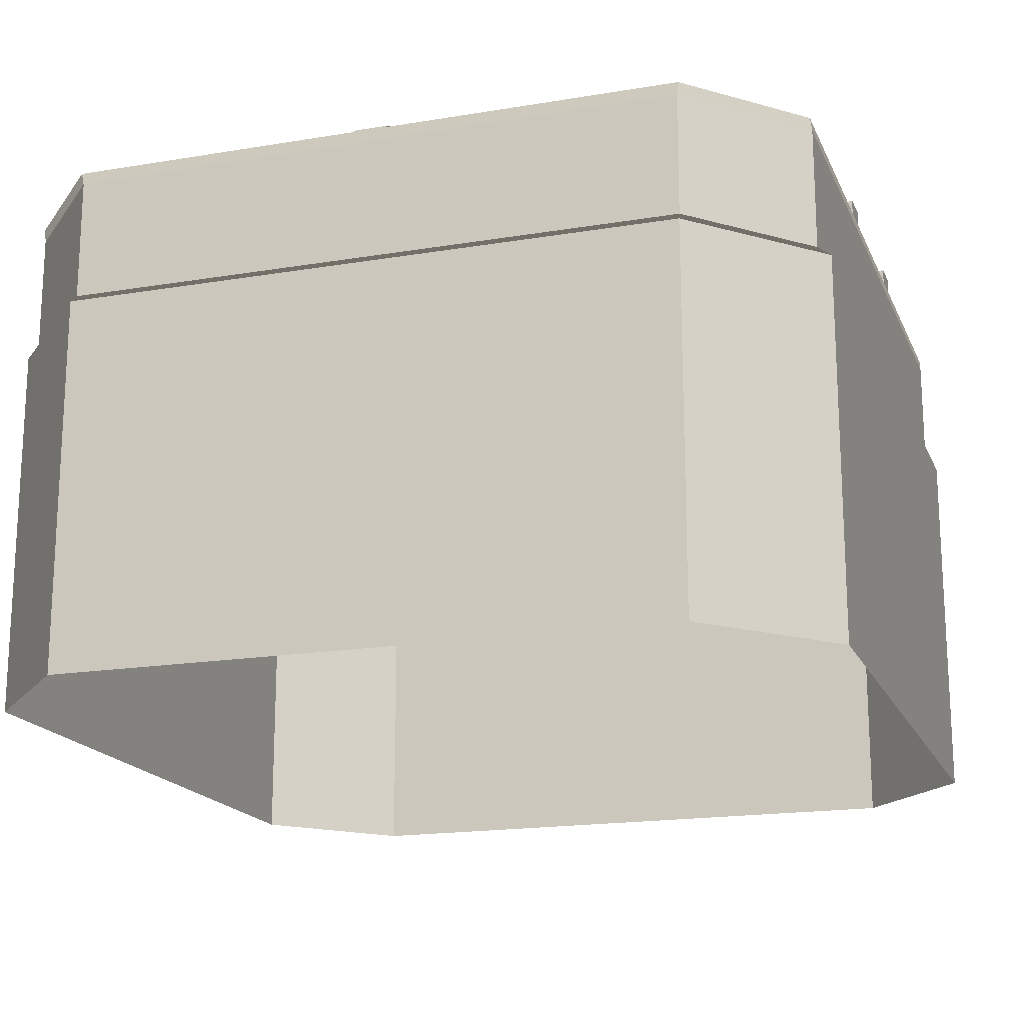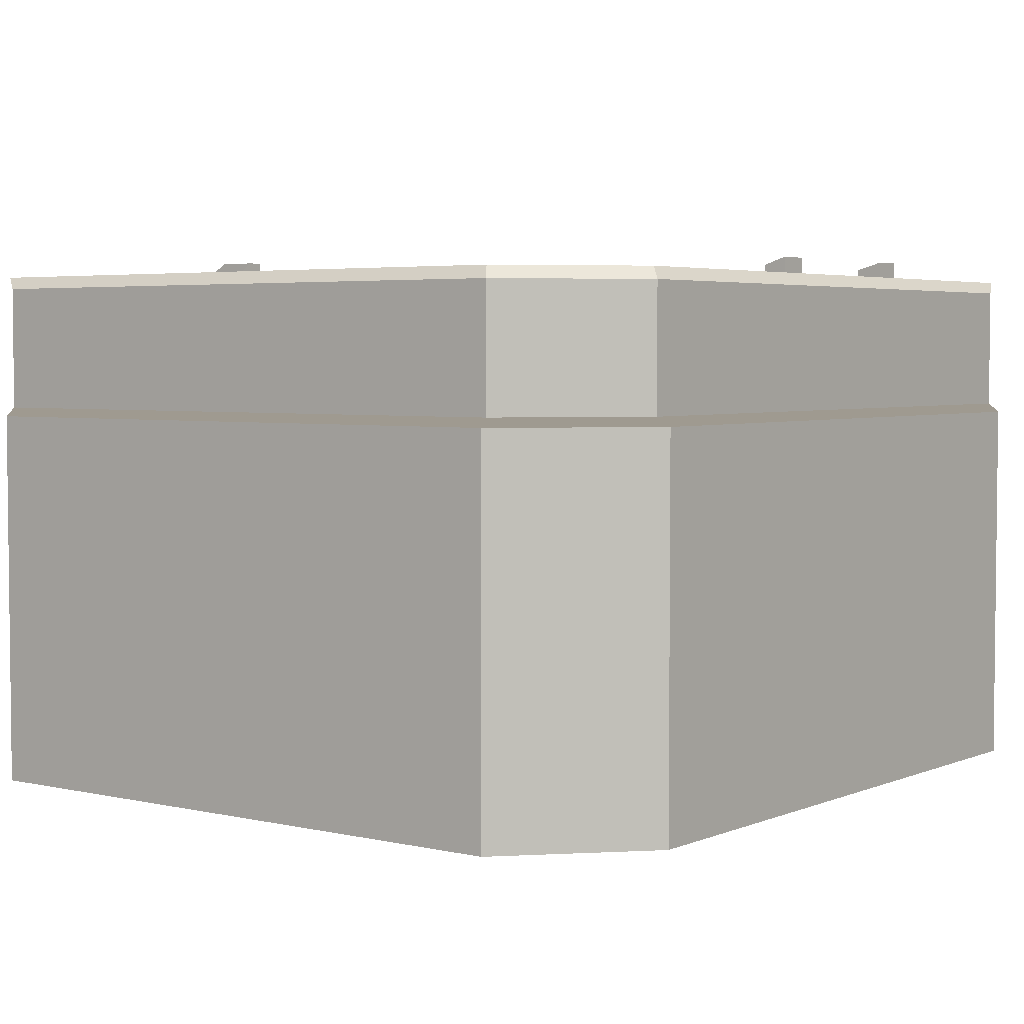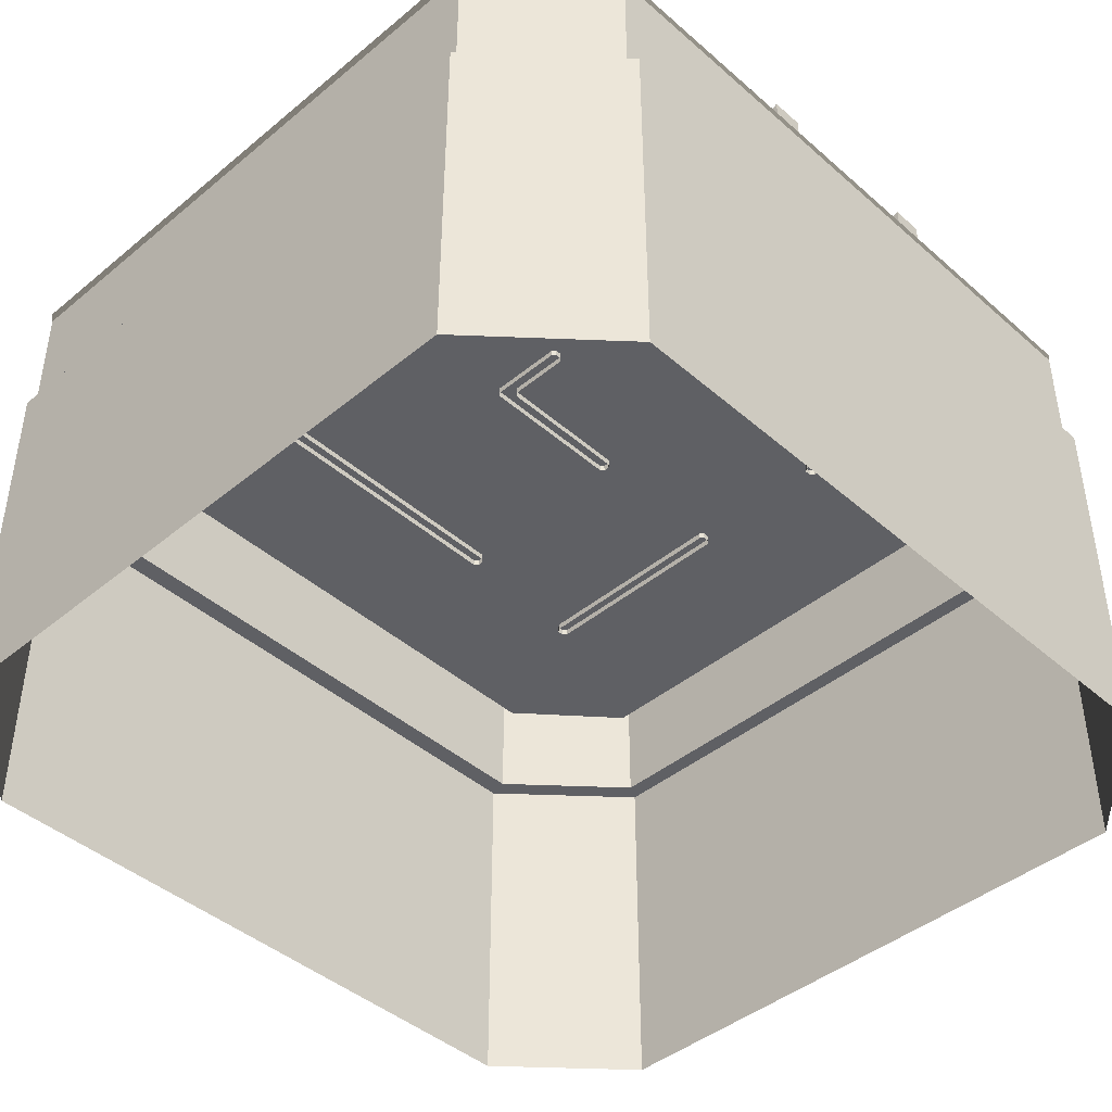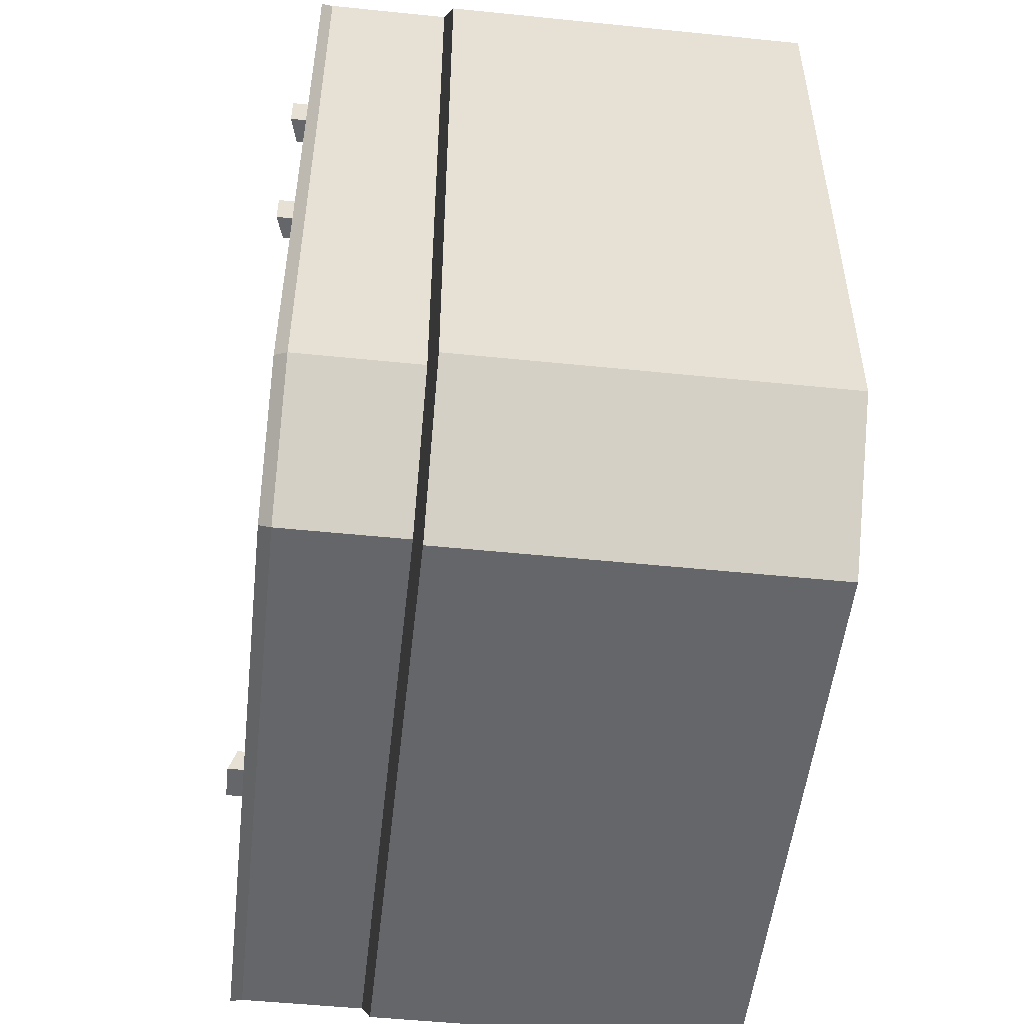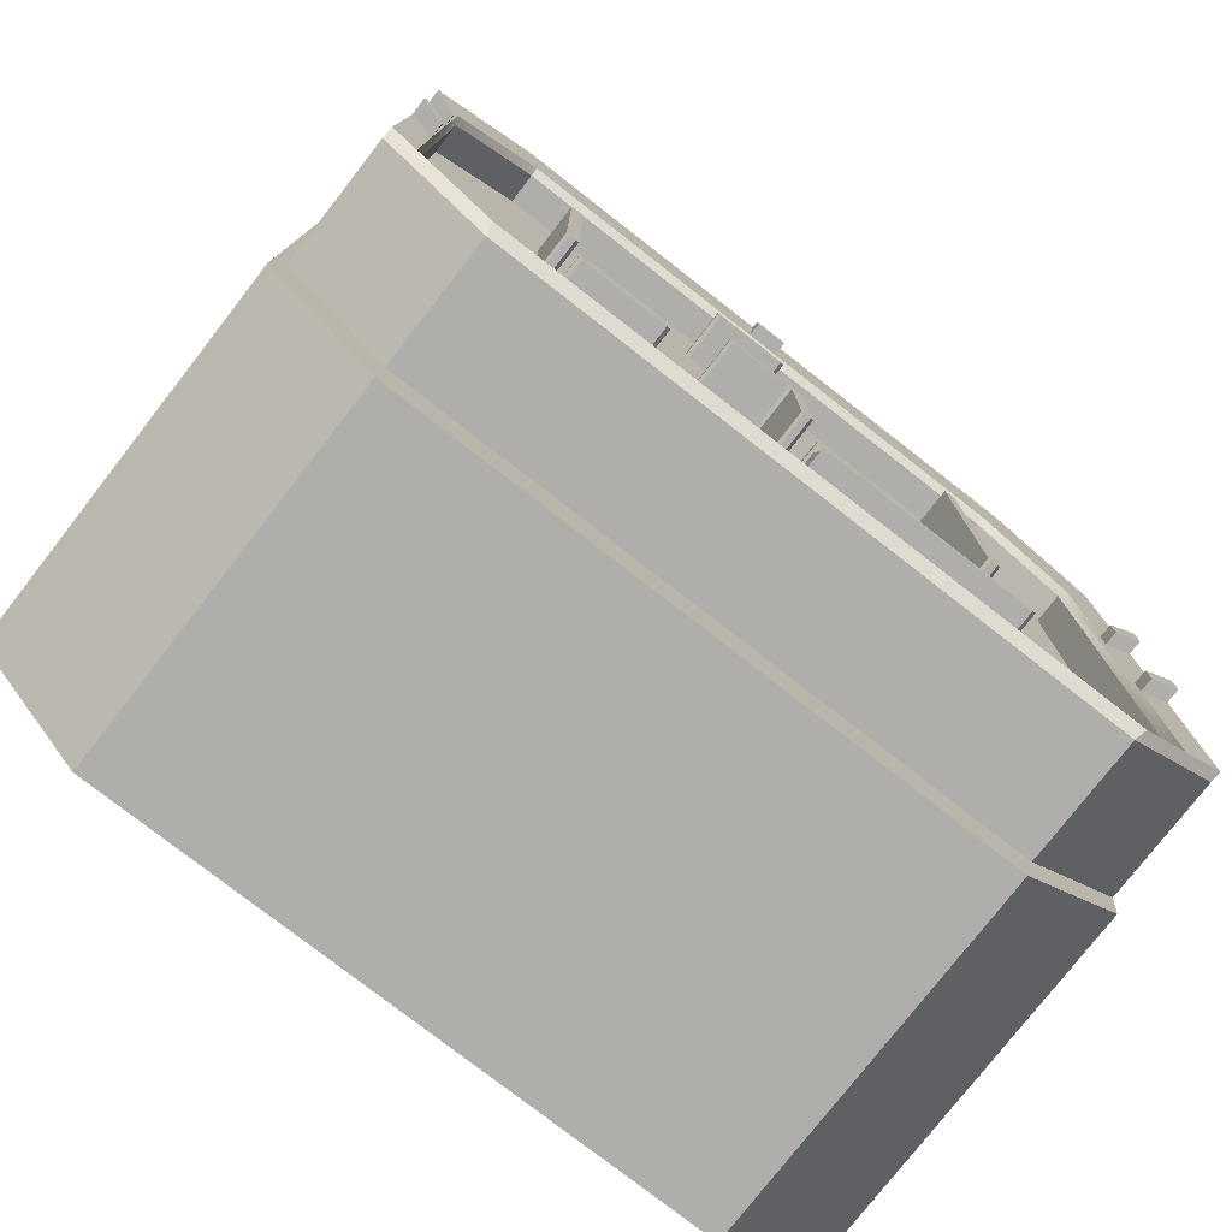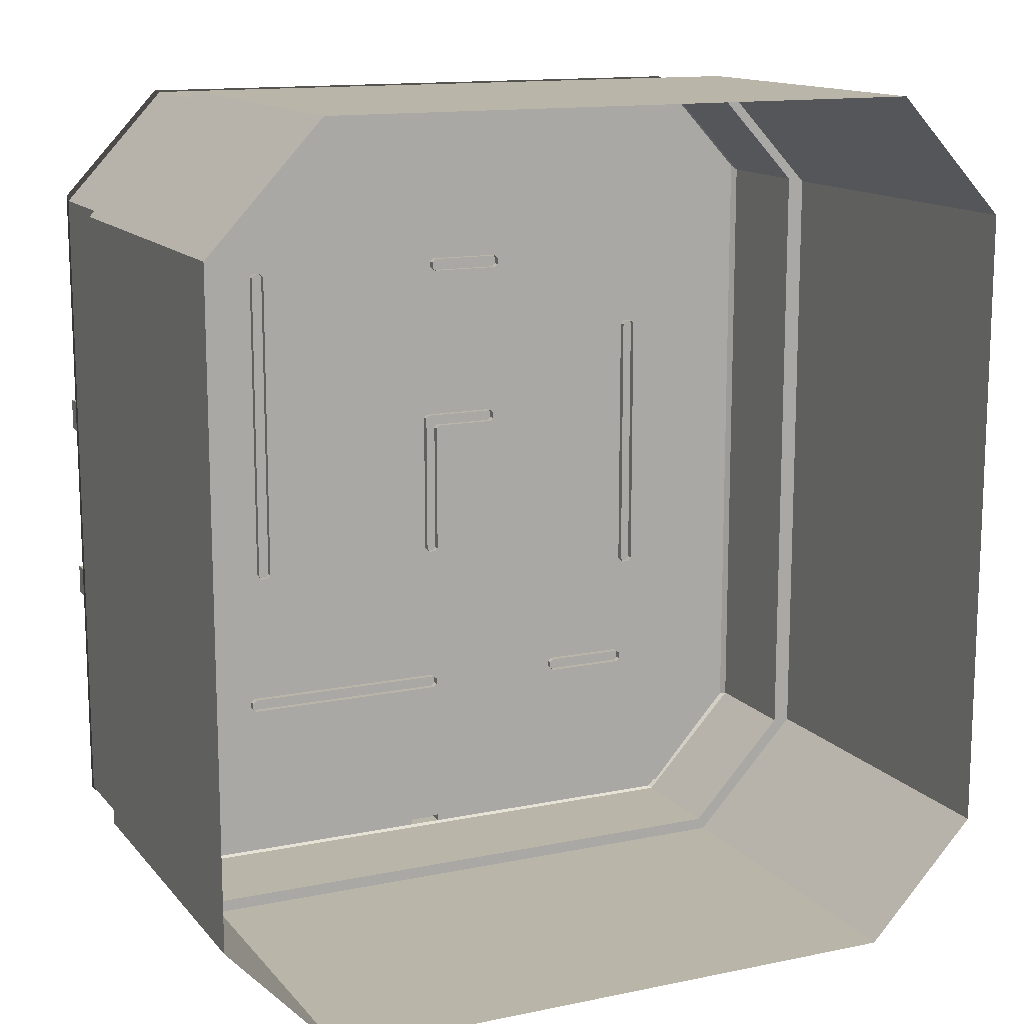
<metadata>
{"format":"obj","ext":"obj","renderer":"f3d","projection":"perspective","resolution":1024,"background":"white","views":[{"elev":-17.8,"azim":18.2,"up":"+Y"},{"elev":3.9,"azim":37.1,"up":"+Y"},{"elev":-43.3,"azim":44.2,"up":"+Y"},{"elev":-51.9,"azim":-96.3,"up":"+Z"},{"elev":-77.7,"azim":142.1,"up":"+Z"},{"elev":13.6,"azim":-24.9,"up":"+Z"}]}
</metadata>
<code>
g default
v -8.102 7.088 8.829
v -7.981 7.088 8.969
v -8.102 9.162 8.829
v -7.981 9.162 8.969
v -7.619 7.088 8.829
v -7.74 7.088 8.969
v -7.619 9.162 8.829
v -7.74 9.162 8.969
v -8.102 9.162 -3.483
v -7.981 9.162 -3.623
v -8.102 7.088 -3.483
v -7.981 7.088 -3.623
v -7.74 9.162 -3.623
v -7.619 9.162 -3.483
v -7.619 7.088 -3.483
v -7.74 7.088 -3.623
v -0.128 7.088 8.667
v -0.2681 7.088 8.788
v -0.128 9.162 8.667
v -0.2681 9.162 8.788
v -0.128 7.088 9.151
v -0.2681 7.088 9.03
v -0.128 9.162 9.151
v -0.2681 9.162 9.03
v 2.532 9.162 8.667
v 2.672 9.162 8.788
v 2.532 7.088 8.667
v 2.672 7.088 8.788
v 2.672 9.162 9.03
v 2.532 9.162 9.151
v 2.532 7.088 9.151
v 2.672 7.088 9.03
v 5.335 7.088 -9.249
v 5.195 7.088 -9.128
v 5.335 9.162 -9.249
v 5.195 9.162 -9.128
v 5.335 7.088 -8.765
v 5.195 7.088 -8.886
v 5.335 9.162 -8.765
v 5.195 9.162 -8.886
v 8.435 9.162 -9.249
v 8.576 9.162 -9.128
v 8.435 7.088 -9.249
v 8.576 7.088 -9.128
v 8.576 9.162 -8.886
v 8.435 9.162 -8.765
v 8.435 7.088 -8.765
v 8.576 7.088 -8.886
v -10.65 7.335 15.2
v -13.92 7.335 11.53
v 10.65 7.335 15.2
v 13.92 7.335 11.53
v 13.92 7.335 -11.53
v 10.65 7.335 -15.2
v -10.65 7.335 -15.2
v -13.92 7.335 -11.53
v -14.97 8.66 12.06
v -14.93 9.081 12.22
v -14.97 8.66 -12.06
v -14.93 9.081 -12.22
v -11.16 8.66 16.15
v -11.23 9.081 16.19
v 11.16 8.66 16.15
v 11.23 9.081 16.19
v 14.97 8.66 12.06
v 14.93 9.081 12.22
v 14.97 8.66 -12.06
v 14.93 9.081 -12.22
v -11.16 8.66 -16.15
v -11.23 9.081 -16.19
v 11.16 8.66 -16.15
v 11.23 9.081 -16.19
v -10.65 8.837 15.29
v -10.65 8.515 15.2
v -14.06 8.837 11.46
v -13.92 8.515 11.53
v 10.65 8.837 15.29
v 10.65 8.515 15.2
v 14.06 8.837 11.46
v 13.92 8.515 11.53
v 14.06 8.837 -11.46
v 13.92 8.515 -11.53
v 10.65 8.837 -15.29
v 10.65 8.515 -15.2
v -10.65 8.837 -15.29
v -10.65 8.515 -15.2
v -14.06 8.837 -11.46
v -13.92 8.515 -11.53
v -11.16 4.247 16.15
v 11.16 4.247 16.15
v 14.97 4.247 12.06
v 14.97 4.247 -12.06
v 11.16 4.247 -16.15
v -11.16 4.247 -16.15
v -14.97 4.247 -12.06
v -14.97 4.247 12.06
v -11.22 3.925 16.47
v 11.22 3.925 16.47
v -11.22 -9.818 16.47
v 11.22 -9.818 16.47
v 15.43 -9.818 11.97
v 15.43 3.925 11.97
v 15.43 3.925 -11.97
v 15.43 -9.818 -11.97
v 11.22 3.925 -16.47
v 11.22 -9.818 -16.47
v -11.22 -9.818 -16.47
v -11.22 3.925 -16.47
v -15.43 3.925 -11.97
v -15.43 -9.818 -11.97
v -15.43 3.925 11.97
v -15.43 -9.818 11.97
v -14.93 9.081 4.023
v -14.06 8.837 3.916
v -14.93 9.081 2.847
v -14.06 8.837 2.771
v -14.93 9.081 -2.876
v -14.06 8.837 -2.8
v -14.93 9.081 -3.994
v -14.06 8.837 -3.888
v 14.93 9.081 -3.994
v 14.06 8.837 -3.888
v 14.93 9.081 -2.876
v 14.06 8.837 -2.8
v 14.93 9.081 2.847
v 14.06 8.837 2.771
v 14.93 9.081 4.023
v 14.06 8.837 3.916
v -0.6098 8.837 15.29
v -0.6264 9.081 16.19
v 0.6098 8.837 15.29
v 0.6264 9.081 16.19
v 0.6098 8.837 -15.29
v 0.6264 9.081 -16.19
v -0.6098 8.837 -15.29
v -0.6264 9.081 -16.19
v -14.93 9.625 2.847
v -14.06 9.367 2.771
v -14.93 9.625 4.023
v -14.06 9.367 3.916
v -14.93 9.625 -3.994
v -14.06 9.367 -3.888
v -14.93 9.625 -2.876
v -14.06 9.367 -2.8
v 14.93 9.625 -2.876
v 14.06 9.367 -2.8
v 14.93 9.625 -3.994
v 14.06 9.367 -3.888
v 14.93 9.625 4.023
v 14.06 9.367 3.916
v 14.93 9.625 2.847
v 14.06 9.367 2.771
v 0.6098 9.367 15.75
v -0.6098 9.367 15.75
v 0.6098 9.367 15.29
v -0.6098 9.367 15.29
v -0.6264 9.625 -16.19
v 0.6264 9.625 -16.19
v -0.6098 9.367 -15.29
v 0.6098 9.367 -15.29
v 8.619 7.088 5.843
v 8.74 7.088 5.983
v 8.619 9.162 5.843
v 8.74 9.162 5.983
v 9.103 7.088 5.843
v 8.982 7.088 5.983
v 9.103 9.162 5.843
v 8.982 9.162 5.983
v 8.619 9.162 -4.571
v 8.74 9.162 -4.711
v 8.619 7.088 -4.571
v 8.74 7.088 -4.711
v 8.982 9.162 -4.711
v 9.103 9.162 -4.571
v 9.103 7.088 -4.571
v 8.982 7.088 -4.711
v -8.371 7.088 -9.269
v -8.511 7.088 -9.149
v -8.371 9.162 -9.269
v -8.511 9.162 -9.149
v -8.371 7.088 -8.786
v -8.511 7.088 -8.907
v -8.371 9.162 -8.786
v -8.511 9.162 -8.907
v -0.3687 9.162 -9.269
v -0.2287 9.162 -9.149
v -0.3687 7.088 -9.269
v -0.2287 7.088 -9.149
v -0.2287 9.162 -8.907
v -0.3687 9.162 -8.786
v -0.3687 7.088 -8.786
v -0.2287 7.088 -8.907
v -0.6032 7.088 2.147
v -0.6032 9.162 2.147
v -0.14 9.162 2.609
v -0.14 7.088 2.609
v -0.4879 7.088 2.609
v -0.6032 7.088 2.493
v -0.4879 9.162 2.609
v -0.6032 9.162 2.493
v 2.323 9.162 2.147
v 2.438 9.162 2.263
v 2.323 7.088 2.147
v 2.438 7.088 2.263
v 2.323 9.162 2.609
v 2.438 9.162 2.493
v 2.323 7.088 2.609
v 2.438 7.088 2.493
v -0.14 9.162 2.032
v -0.2384 9.162 2.147
v -0.14 9.162 2.246
v -0.02468 9.162 2.147
v -0.14 7.088 2.032
v -0.02468 7.088 2.147
v -0.2553 7.088 -3.254
v -0.14 7.088 -3.139
v -0.2553 9.162 -3.254
v -0.14 9.162 -3.139
v -0.4879 7.088 -3.254
v -0.6032 7.088 -3.139
v -0.4879 9.162 -3.254
v -0.6032 9.162 -3.139
g polySurface4
f 4 2 6 8
f 12 10 13 16
f 7 5 15 14
f 9 11 1 3
f 3 4 8 7 14 13 10 9
f 1 2 4 3
f 6 5 7 8
f 9 10 12 11
f 13 14 15 16
f 20 18 22 24
f 28 26 29 32
f 23 21 31 30
f 25 27 17 19
f 19 20 24 23 30 29 26 25
f 17 18 20 19
f 22 21 23 24
f 25 26 28 27
f 29 30 31 32
f 36 34 38 40
f 44 42 45 48
f 39 37 47 46
f 41 43 33 35
f 35 36 40 39 46 45 42 41
f 33 34 36 35
f 38 37 39 40
f 41 42 44 43
f 45 46 47 48
f 50 49 56
f 49 51 56
f 51 52 56
f 56 52 55
f 53 54 52
f 52 54 55
f 59 57 60
f 60 57 119
f 119 57 117
f 117 57 115
f 115 57 113
f 57 58 113
f 58 57 61 62
f 59 60 70 69
f 63 64 61
f 64 132 61
f 132 130 61
f 130 62 61
f 64 63 65 66
f 65 67 66
f 66 67 127
f 127 67 125
f 125 67 123
f 123 67 121
f 67 68 121
f 68 67 71 72
f 69 70 71
f 70 136 71
f 136 134 71
f 134 72 71
f 73 74 76 75
f 77 78 131
f 78 74 131
f 131 74 129
f 74 73 129
f 87 120 88
f 88 120 76
f 120 118 76
f 118 116 76
f 116 114 76
f 114 75 76
f 78 77 79 80
f 79 128 80
f 80 128 82
f 128 126 82
f 126 124 82
f 124 122 82
f 122 81 82
f 82 81 83 84
f 85 86 135
f 86 84 135
f 135 84 133
f 84 83 133
f 86 85 87 88
f 90 63 61 89
f 94 69 71 93
f 65 91 92 67
f 59 95 96 57
f 96 89 61 57
f 90 91 65 63
f 59 69 94 95
f 71 67 92 93
f 58 62 73 75
f 132 64 77 131
f 64 66 79 77
f 66 127 128 79
f 68 72 83 81
f 136 70 85 135
f 70 60 87 85
f 60 119 120 87
f 76 74 49 50
f 78 51 49 74
f 78 80 52 51
f 53 52 80 82
f 82 84 54 53
f 86 55 54 84
f 86 88 56 55
f 50 56 88 76
f 100 98 97 99
f 100 101 102 98
f 102 101 104 103
f 105 103 104 106
f 107 108 105 106
f 109 108 107 110
f 109 110 112 111
f 112 99 97 111
f 98 90 89 97
f 91 90 98 102
f 91 102 103 92
f 93 92 103 105
f 108 94 93 105
f 95 94 108 109
f 95 109 111 96
f 89 96 111 97
f 114 113 58 75
f 138 137 139 140
f 118 117 115 116
f 142 141 143 144
f 122 121 68 81
f 146 145 147 148
f 126 125 123 124
f 150 149 151 152
f 62 130 129 73
f 154 153 155 156
f 72 134 133 83
f 158 157 159 160
f 116 115 137 138
f 115 113 139 137
f 113 114 140 139
f 114 116 138 140
f 120 119 141 142
f 119 117 143 141
f 117 118 144 143
f 118 120 142 144
f 124 123 145 146
f 123 121 147 145
f 121 122 148 147
f 122 124 146 148
f 128 127 149 150
f 127 125 151 149
f 125 126 152 151
f 126 128 150 152
f 130 132 153 154
f 132 131 155 153
f 131 129 156 155
f 129 130 154 156
f 134 136 157 158
f 136 135 159 157
f 135 133 160 159
f 133 134 158 160
f 164 162 166 168
f 172 170 173 176
f 167 165 175 174
f 169 171 161 163
f 163 164 168 167 174 173 170 169
f 161 162 164 163
f 166 165 167 168
f 169 170 172 171
f 173 174 175 176
f 180 178 182 184
f 188 186 189 192
f 183 181 191 190
f 185 187 177 179
f 179 180 184 183 190 189 186 185
f 177 178 180 179
f 182 181 183 184
f 185 186 188 187
f 189 190 191 192
f 193 198 200 194
f 204 202 206 208
f 195 196 207 205
f 201 203 214 212
f 194 200 199 195 211 210
f 199 197 196 195
f 217 215 219 221
f 209 213 216 218
f 193 194 222 220
f 194 210 209 218 217 221 222
f 212 211 195 205 206 202 201
f 198 197 199 200
f 201 202 204 203
f 206 205 207 208
f 209 212 214 213
f 216 215 217 218
f 219 220 222 221
f 209 210 211 212

</code>
